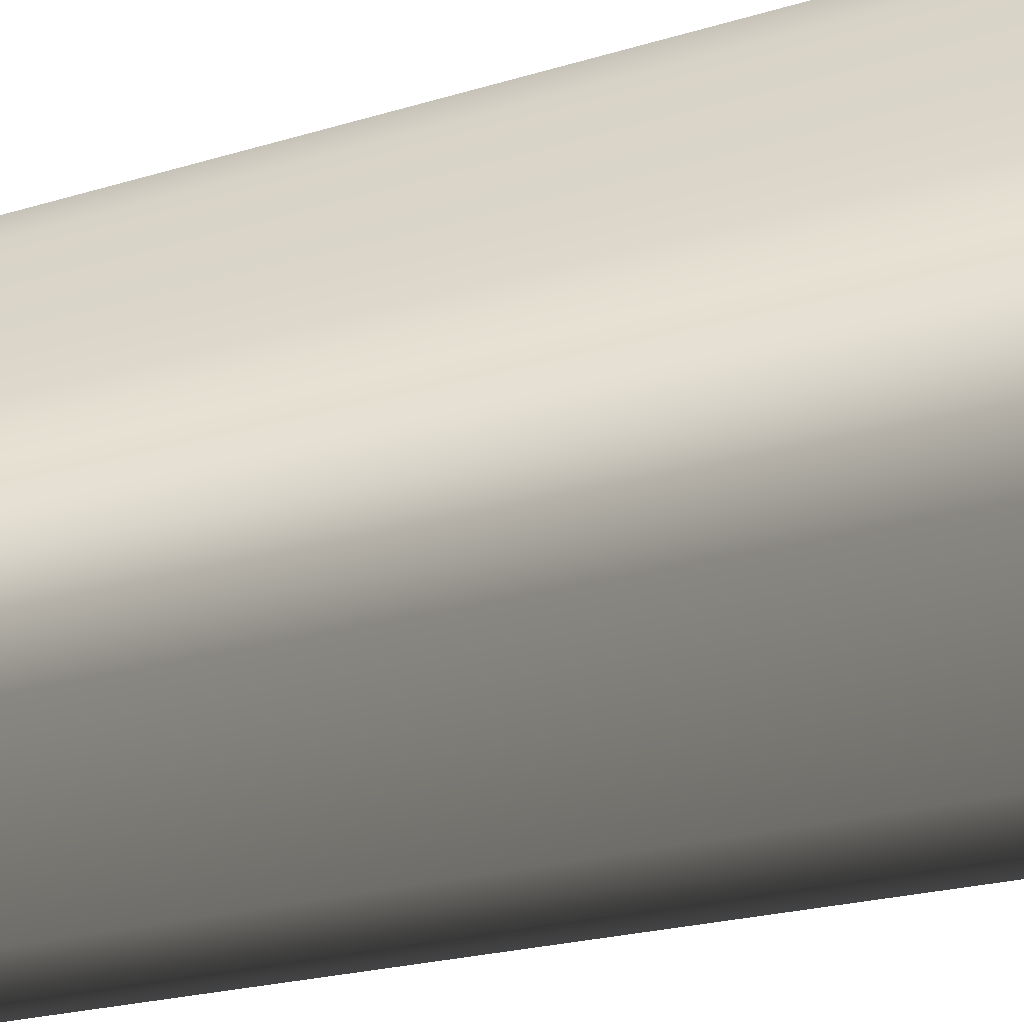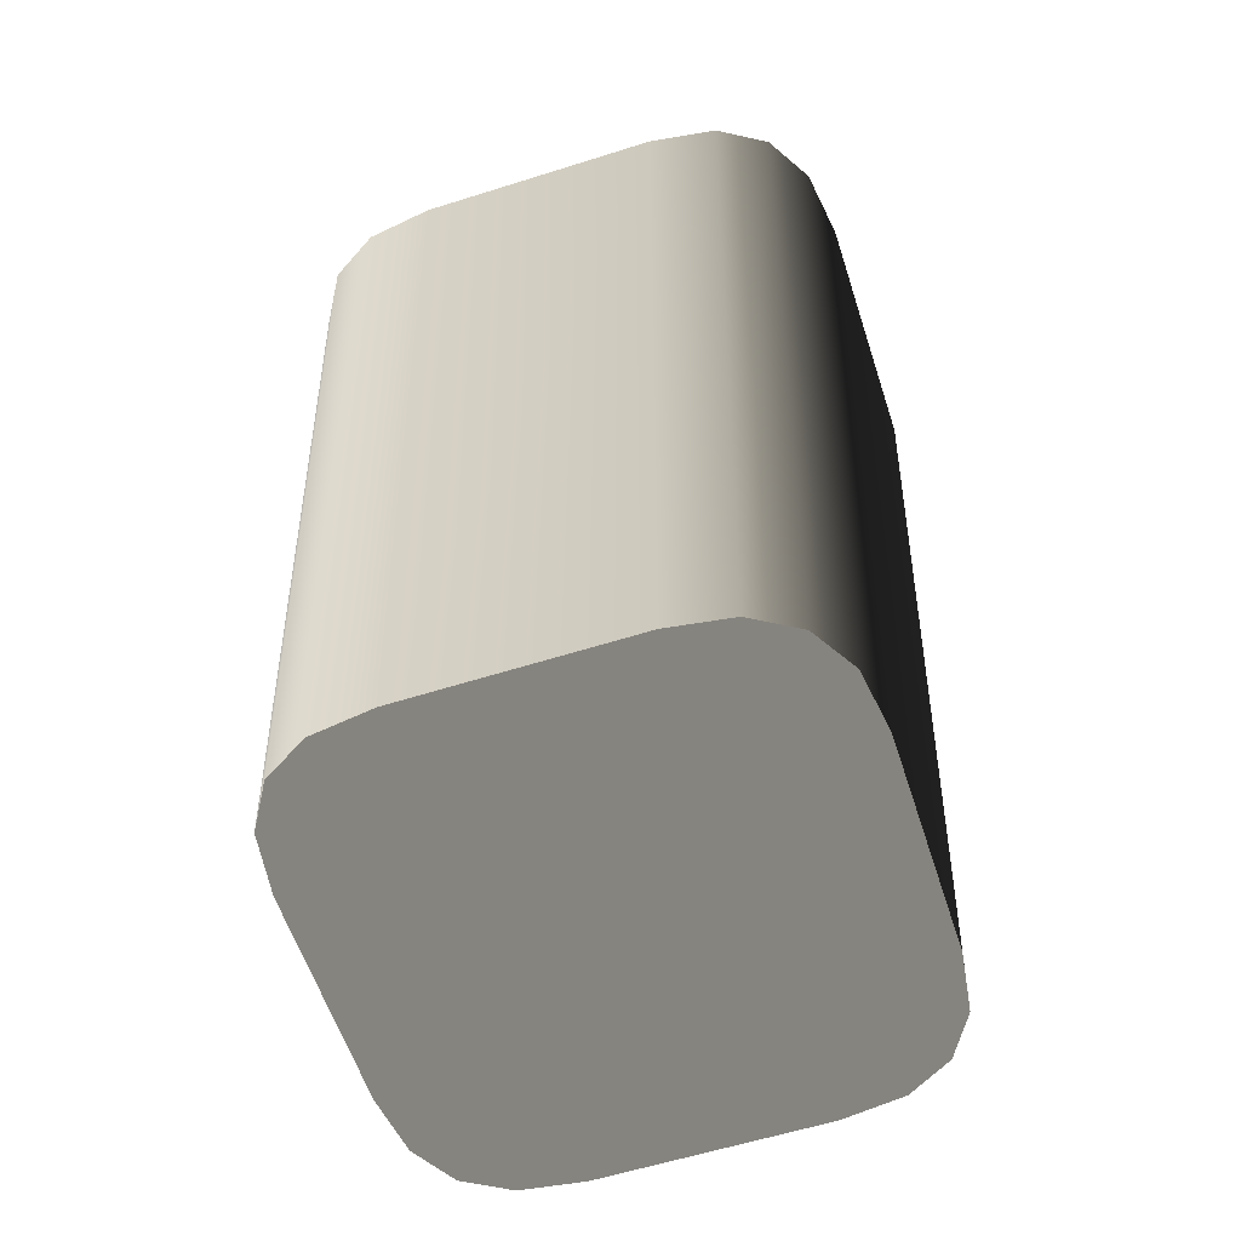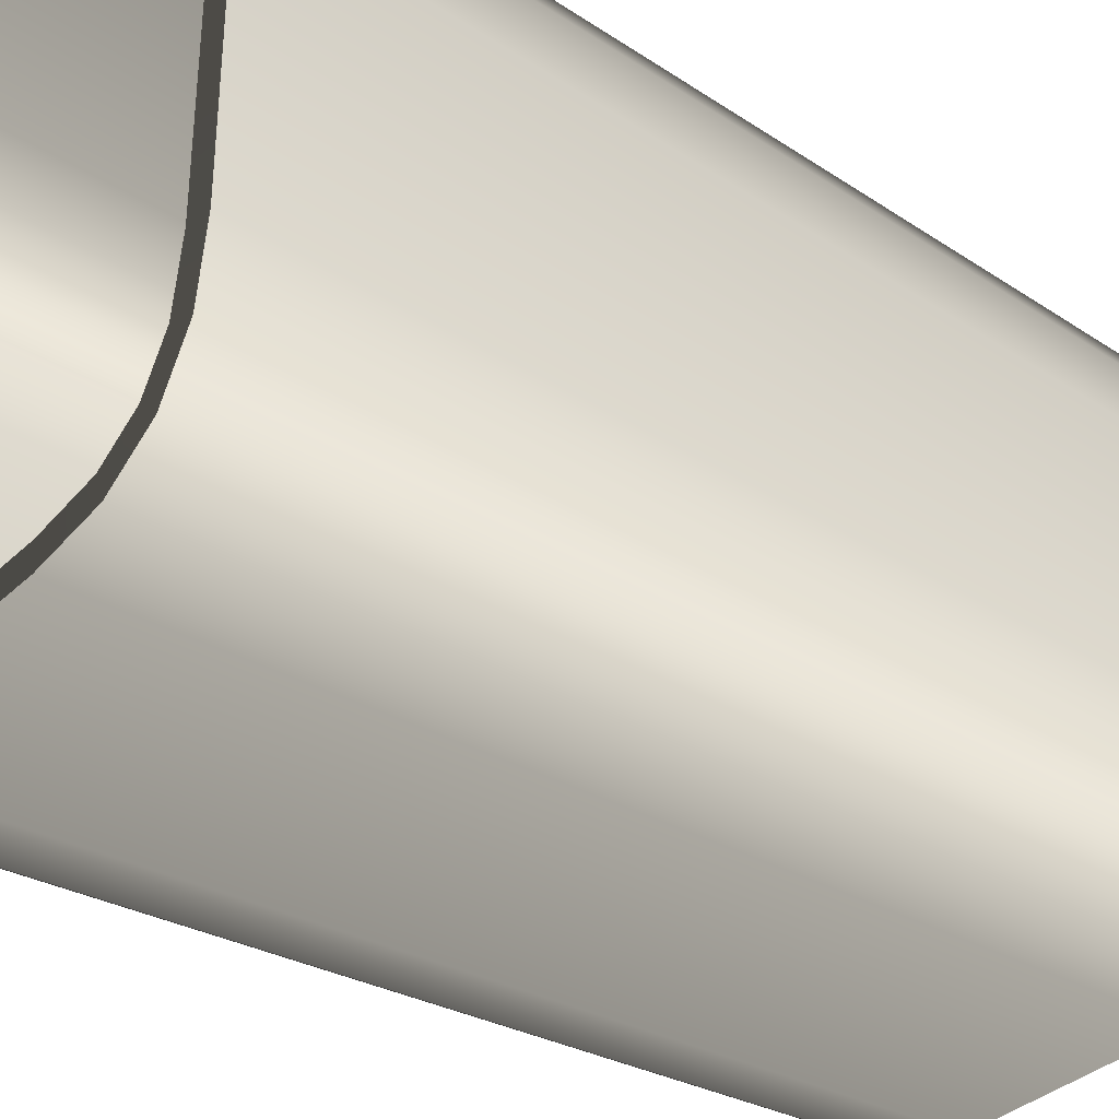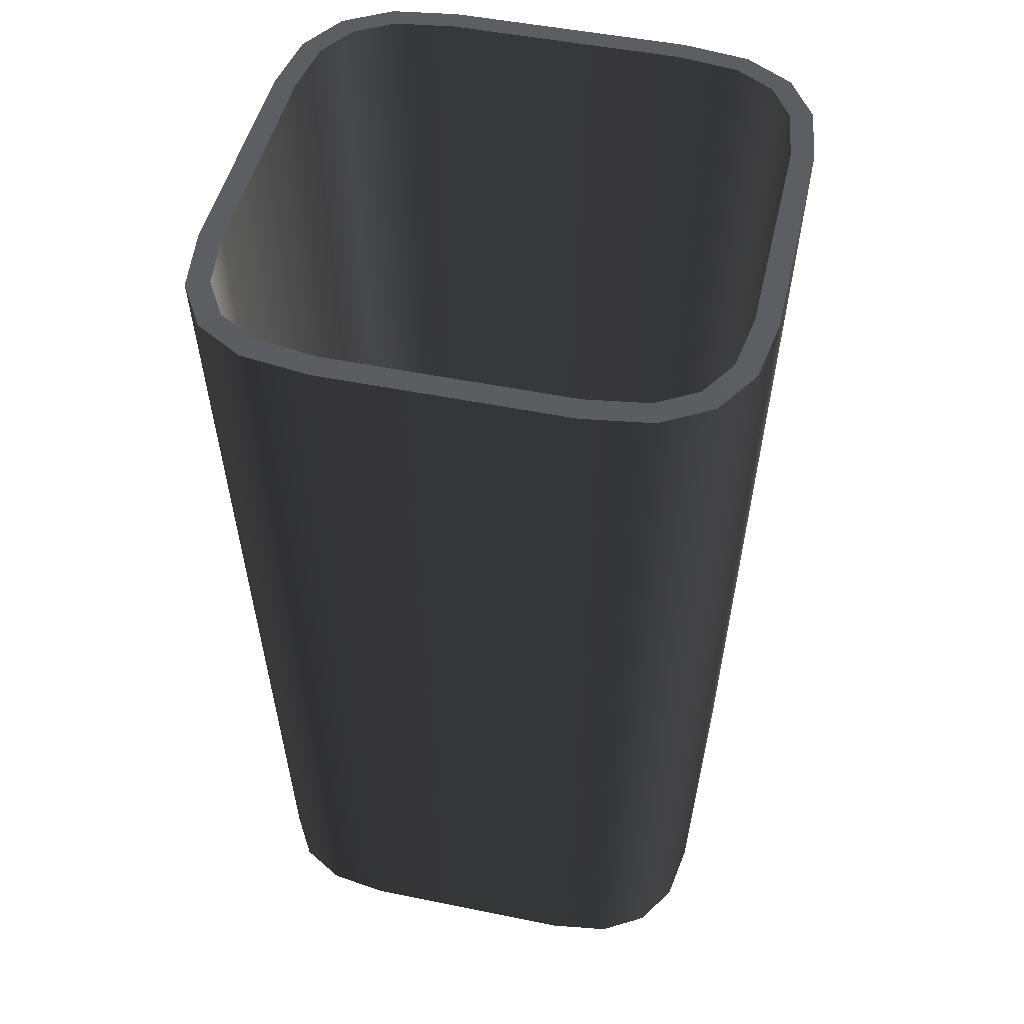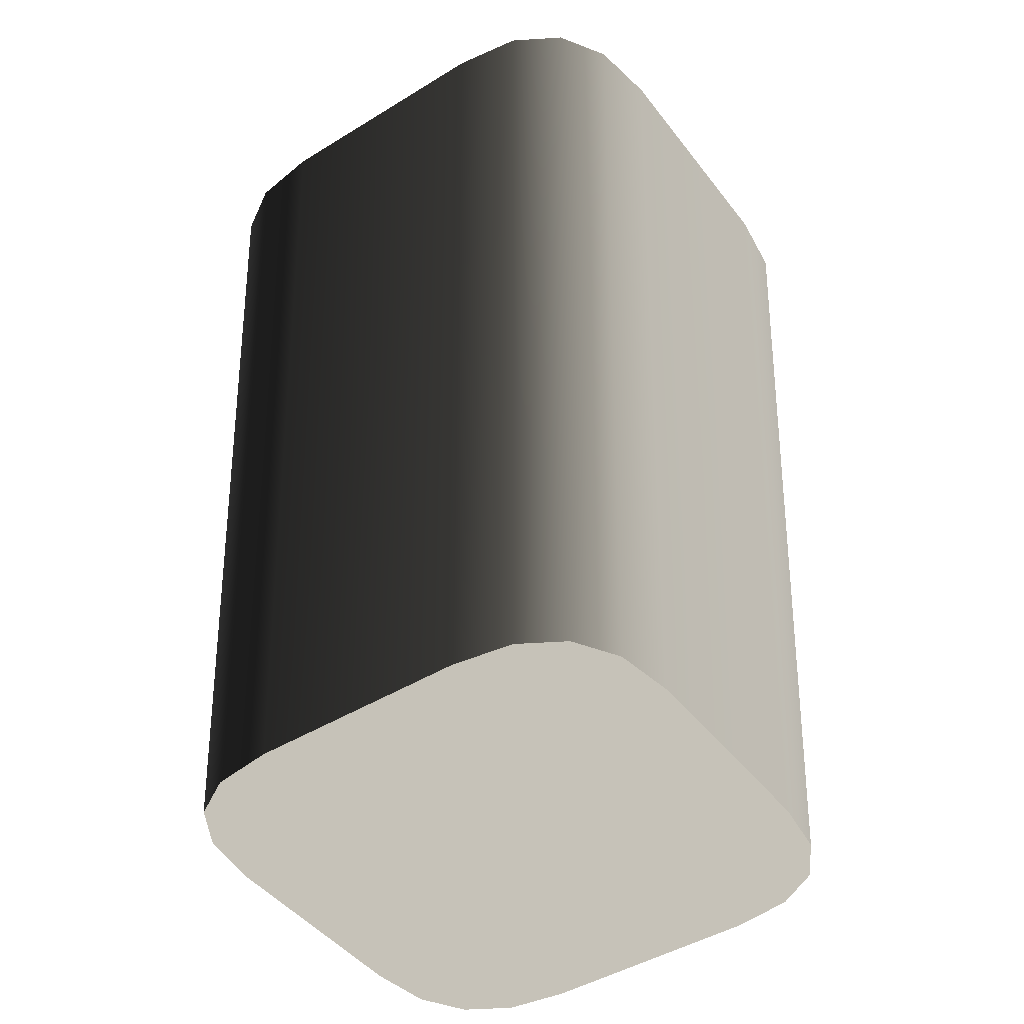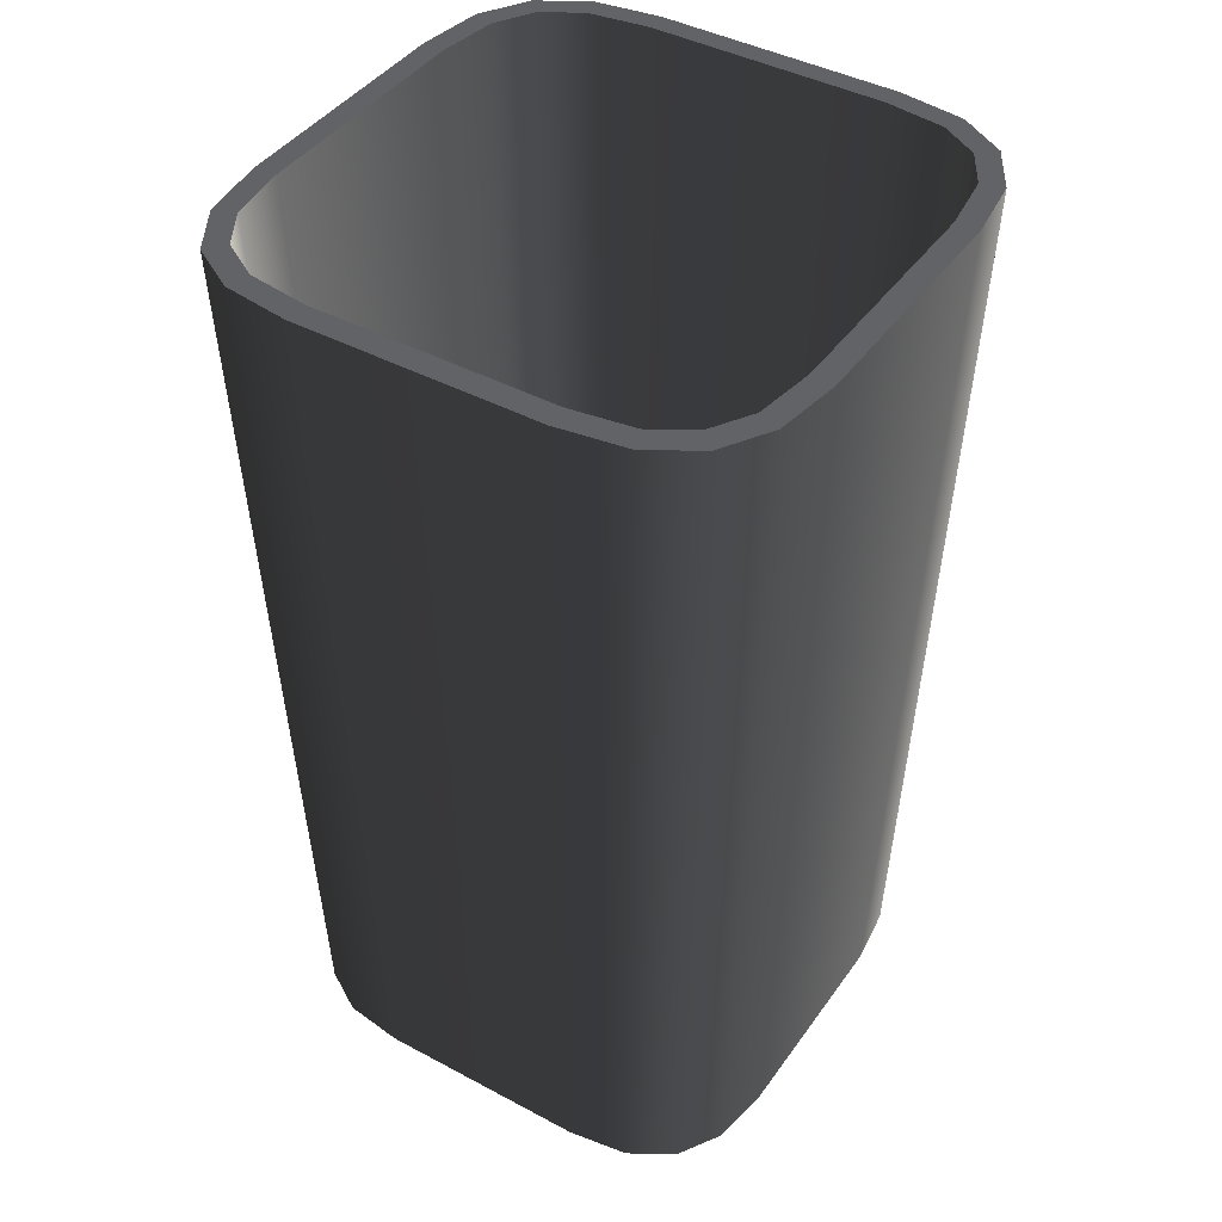
<metadata>
{"format":"obj","ext":"obj","renderer":"f3d","projection":"perspective","resolution":1024,"background":"white","views":[{"elev":-54.5,"azim":-76.0,"up":"+Y"},{"elev":-59.3,"azim":-72.0,"up":"+Z"},{"elev":-34.9,"azim":51.3,"up":"+Y"},{"elev":48.7,"azim":-167.2,"up":"+Z"},{"elev":-45.6,"azim":35.2,"up":"+Z"},{"elev":42.7,"azim":-147.5,"up":"+Z"}]}
</metadata>
<code>
v 0.02663 -0.01171 7.173e-19
v 0.03 0.0132 0.1
v 0.02663 0.01171 -7.173e-19
v 0.03 -0.0132 0.1
v 0.0257 -0.01824 1.117e-18
v 0.02895 -0.02055 0.1
v 0.0229 -0.0229 1.402e-18
v 0.0258 -0.0258 0.1
v 0.01824 -0.0257 1.573e-18
v 0.02055 -0.02895 0.1
v 0.01171 -0.02663 1.63e-18
v 0.0132 -0.03 0.1
v -0.01171 -0.02663 1.63e-18
v -0.0132 -0.03 0.1
v -0.01824 -0.0257 1.573e-18
v -0.02055 -0.02895 0.1
v -0.0229 -0.0229 1.402e-18
v -0.0258 -0.0258 0.1
v -0.0257 -0.01824 1.117e-18
v -0.02895 -0.02055 0.1
v -0.02663 -0.01171 7.173e-19
v -0.03 -0.0132 0.1
v -0.02663 0.01171 -7.173e-19
v -0.03 0.0132 0.1
v -0.0257 0.01824 -1.117e-18
v -0.02895 0.02055 0.1
v -0.0229 0.0229 -1.402e-18
v -0.0258 0.0258 0.1
v -0.01824 0.0257 -1.573e-18
v -0.02055 0.02895 0.1
v -0.01171 0.02663 -1.63e-18
v -0.0132 0.03 0.1
v 0.01171 0.02663 -1.63e-18
v 0.0132 0.03 0.1
v 0.01824 0.0257 -1.573e-18
v 0.02055 0.02895 0.1
v 0.0229 0.0229 -1.402e-18
v 0.0258 0.0258 0.1
v 0.0257 0.01824 -1.117e-18
v 0.02895 0.02055 0.1
v 0.02663 0.01171 -7.173e-19
v 0.03 0.0132 0.1
v -0.01824 -0.0257 1.573e-18
v -0.0257 -0.01824 1.117e-18
v -0.0229 -0.0229 1.402e-18
v -0.02663 -0.01171 7.173e-19
v -0.01171 -0.02663 1.63e-18
v 0.01171 -0.02663 1.63e-18
v 0.02663 -0.01171 7.173e-19
v 0.0257 -0.01824 1.117e-18
v 0.01824 -0.0257 1.573e-18
v 0.0229 -0.0229 1.402e-18
v 0.02663 0.01171 -7.173e-19
v -0.02663 0.01171 -7.173e-19
v -0.01171 0.02663 -1.63e-18
v -0.0257 0.01824 -1.117e-18
v -0.01824 0.0257 -1.573e-18
v -0.0229 0.0229 -1.402e-18
v 0.01171 0.02663 -1.63e-18
v 0.01824 0.0257 -1.573e-18
v 0.0257 0.01824 -1.117e-18
v 0.0229 0.0229 -1.402e-18
v 0.0275 0.01302 0.1001
v 0.02421 -0.01154 0.002405
v 0.02421 0.01154 0.002405
v 0.0275 -0.01302 0.1001
v 0.02338 -0.01742 0.002277
v 0.02655 -0.01969 0.1001
v 0.02115 -0.02115 0.0025
v 0.02398 -0.02398 0.1001
v 0.01742 -0.02337 0.002285
v 0.01969 -0.02655 0.1001
v 0.01154 -0.02421 0.002405
v 0.01302 -0.0275 0.1001
v -0.01154 -0.02421 0.002405
v -0.01302 -0.0275 0.1001
v -0.01742 -0.02337 0.002285
v -0.01969 -0.02655 0.1001
v -0.02115 -0.02115 0.0025
v -0.02398 -0.02398 0.1001
v -0.02338 -0.01742 0.002277
v -0.02655 -0.01969 0.1001
v -0.02421 -0.01154 0.002405
v -0.0275 -0.01302 0.1001
v -0.02421 0.01154 0.002405
v -0.0275 0.01302 0.1001
v -0.02338 0.01742 0.002277
v -0.02655 0.01969 0.1001
v -0.02115 0.02115 0.0025
v -0.02398 0.02398 0.1001
v -0.01742 0.02337 0.002285
v -0.01969 0.02655 0.1001
v -0.01154 0.02421 0.002405
v -0.01302 0.0275 0.1001
v 0.01154 0.02421 0.002405
v 0.01302 0.0275 0.1001
v 0.01742 0.02338 0.002277
v 0.01969 0.02655 0.1001
v 0.02115 0.02115 0.0025
v 0.02398 0.02398 0.1001
v 0.02337 0.01742 0.002285
v 0.02655 0.01969 0.1001
v 0.02421 0.01154 0.002405
v 0.0275 0.01302 0.1001
v -0.02338 -0.01742 0.002277
v -0.01742 -0.02337 0.002285
v -0.02115 -0.02115 0.0025
v -0.02421 -0.01154 0.002405
v -0.01154 -0.02421 0.002405
v 0.01154 -0.02421 0.002405
v 0.02421 -0.01154 0.002405
v 0.02338 -0.01742 0.002277
v 0.01742 -0.02337 0.002285
v 0.02115 -0.02115 0.0025
v 0.02421 0.01154 0.002405
v -0.02421 0.01154 0.002405
v -0.01154 0.02421 0.002405
v -0.02338 0.01742 0.002277
v -0.01742 0.02337 0.002285
v -0.02115 0.02115 0.0025
v 0.01154 0.02421 0.002405
v 0.01742 0.02338 0.002277
v 0.02337 0.01742 0.002285
v 0.02115 0.02115 0.0025
v -0.0132 -0.03 0.1
v -0.01302 -0.0275 0.1001
v 0.01302 -0.0275 0.1001
v 0.0132 -0.03 0.1
v -0.02055 -0.02895 0.1
v 0.01969 -0.02655 0.1001
v -0.01969 -0.02655 0.1001
v 0.02055 -0.02895 0.1
v -0.0258 -0.0258 0.1
v 0.02398 -0.02398 0.1001
v -0.02398 -0.02398 0.1001
v 0.0258 -0.0258 0.1
v -0.02895 -0.02055 0.1
v 0.02655 -0.01969 0.1001
v -0.02655 -0.01969 0.1001
v 0.02895 -0.02055 0.1
v -0.03 -0.0132 0.1
v 0.0275 -0.01302 0.1001
v -0.0275 -0.01302 0.1001
v 0.03 -0.0132 0.1
v -0.03 0.0132 0.1
v 0.0275 0.01302 0.1001
v -0.0275 0.01302 0.1001
v 0.03 0.0132 0.1
v -0.02895 0.02055 0.1
v 0.02655 0.01969 0.1001
v -0.02655 0.01969 0.1001
v 0.02895 0.02055 0.1
v -0.0258 0.0258 0.1
v 0.02398 0.02398 0.1001
v -0.02398 0.02398 0.1001
v 0.0258 0.0258 0.1
v -0.02055 0.02895 0.1
v 0.01969 0.02655 0.1001
v -0.01969 0.02655 0.1001
v 0.02055 0.02895 0.1
v -0.0132 0.03 0.1
v 0.01302 0.0275 0.1001
v -0.01302 0.0275 0.1001
v 0.0132 0.03 0.1
g SIZ_ROOM_furniture_basket_1508_51
f 1 3 2
f 1 2 4
f 4 5 1
f 4 6 5
f 6 7 5
f 6 8 7
f 8 9 7
f 8 10 9
f 10 11 9
f 10 12 11
f 13 11 12
f 13 12 14
f 15 13 14
f 15 14 16
f 17 15 16
f 17 16 18
f 19 17 18
f 19 18 20
f 21 19 20
f 21 20 22
f 23 21 22
f 23 22 24
f 24 25 23
f 24 26 25
f 26 27 25
f 26 28 27
f 28 29 27
f 28 30 29
f 30 31 29
f 30 32 31
f 33 31 32
f 33 32 34
f 34 35 33
f 34 36 35
f 36 37 35
f 36 38 37
f 38 39 37
f 38 40 39
f 40 41 39
f 40 42 41
f 43 45 44
f 43 44 46
f 43 46 47
f 48 47 46
f 48 46 49
f 50 48 49
f 50 51 48
f 50 52 51
f 53 49 46
f 53 46 54
f 55 53 54
f 56 55 54
f 56 57 55
f 56 58 57
f 55 59 53
f 60 53 59
f 60 61 53
f 60 62 61
f 63 65 64
f 63 64 66
f 67 66 64
f 67 68 66
f 69 68 67
f 69 70 68
f 71 70 69
f 71 72 70
f 73 72 71
f 73 74 72
f 74 73 75
f 74 75 76
f 76 75 77
f 76 77 78
f 78 77 79
f 78 79 80
f 80 79 81
f 80 81 82
f 82 81 83
f 82 83 84
f 84 83 85
f 84 85 86
f 87 86 85
f 87 88 86
f 89 88 87
f 89 90 88
f 91 90 89
f 91 92 90
f 93 92 91
f 93 94 92
f 94 93 95
f 94 95 96
f 97 96 95
f 97 98 96
f 99 98 97
f 99 100 98
f 101 100 99
f 101 102 100
f 103 102 101
f 103 104 102
f 105 107 106
f 108 105 106
f 108 106 109
f 108 109 110
f 108 110 111
f 110 112 111
f 110 113 112
f 113 114 112
f 108 111 115
f 108 115 116
f 115 117 116
f 117 118 116
f 117 119 118
f 119 120 118
f 115 121 117
f 115 122 121
f 115 123 122
f 123 124 122
f 125 127 126
f 125 128 127
f 129 125 126
f 128 130 127
f 129 126 131
f 128 132 130
f 133 129 131
f 132 134 130
f 133 131 135
f 132 136 134
f 137 133 135
f 136 138 134
f 137 135 139
f 136 140 138
f 141 137 139
f 140 142 138
f 141 139 143
f 140 144 142
f 145 141 143
f 144 146 142
f 145 143 147
f 144 148 146
f 149 145 147
f 148 150 146
f 149 147 151
f 148 152 150
f 153 149 151
f 152 154 150
f 153 151 155
f 152 156 154
f 157 153 155
f 156 158 154
f 157 155 159
f 156 160 158
f 161 157 159
f 160 162 158
f 161 159 163
f 160 164 162
f 164 161 163
f 164 163 162

</code>
